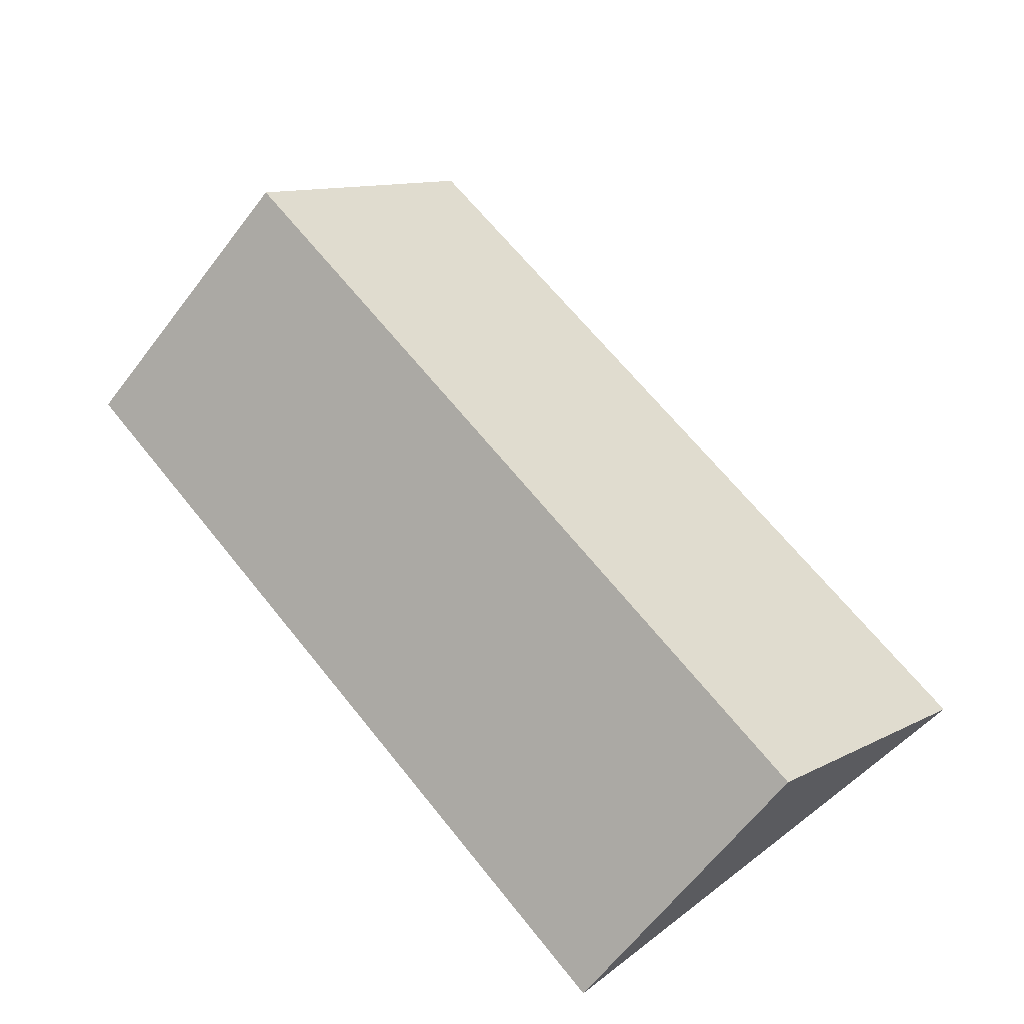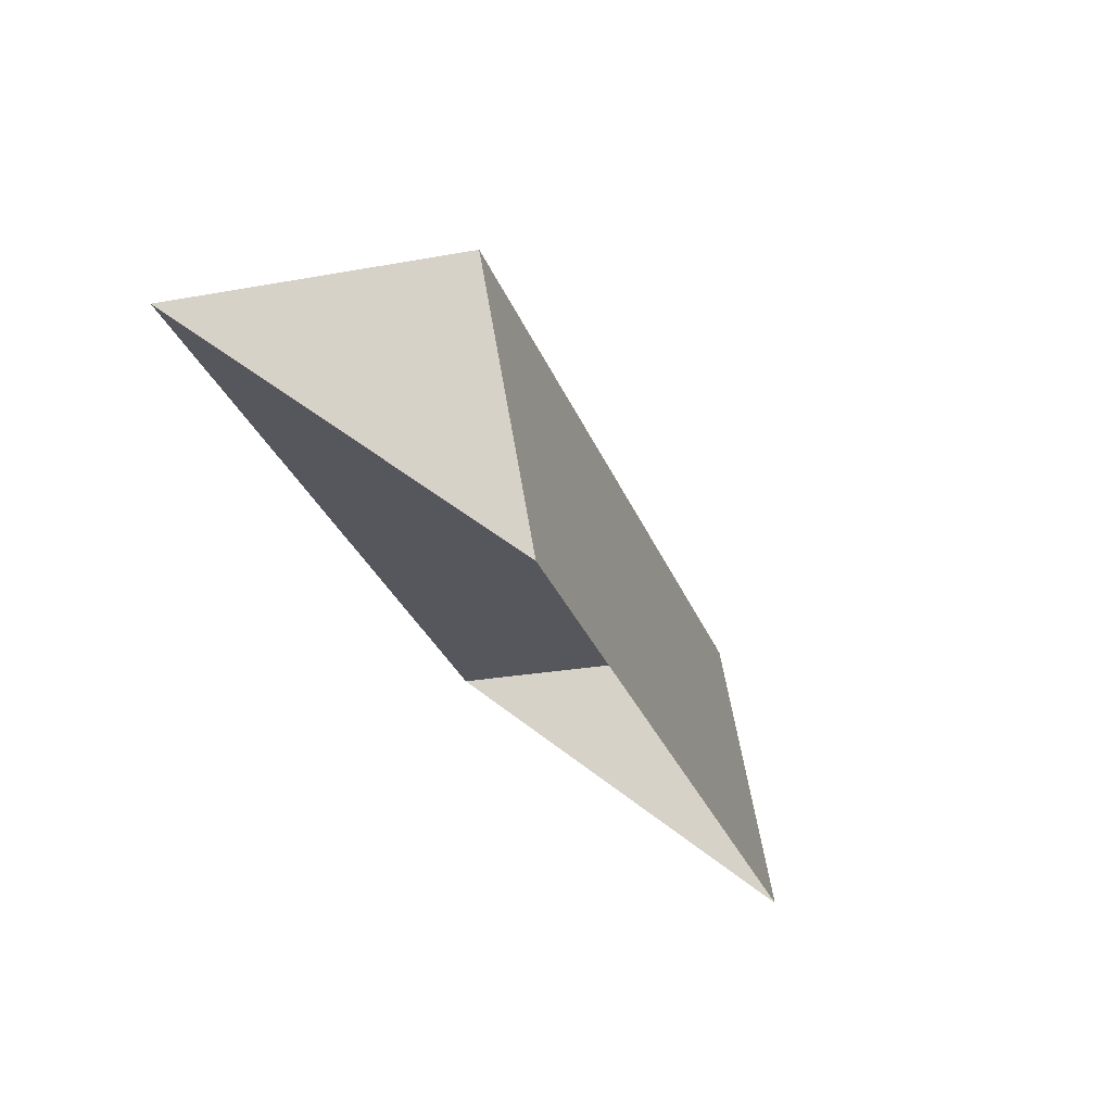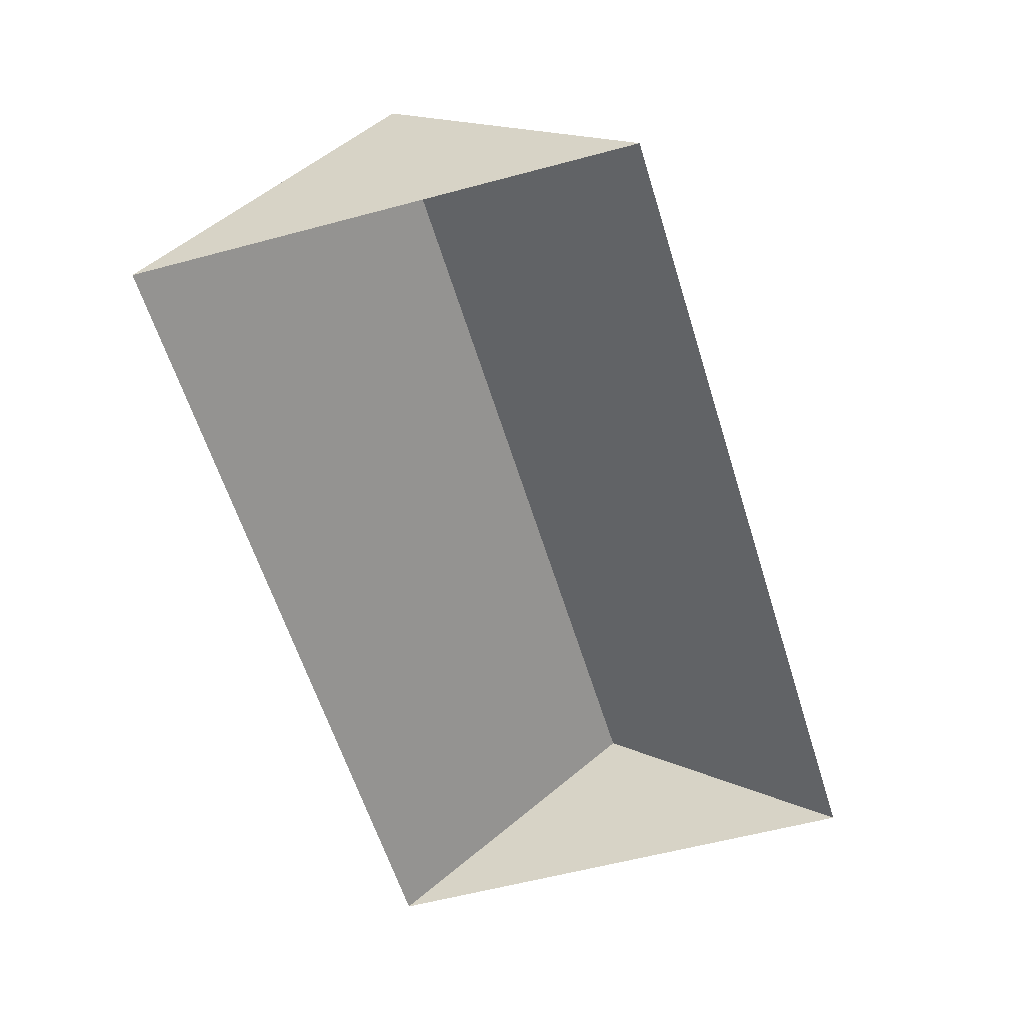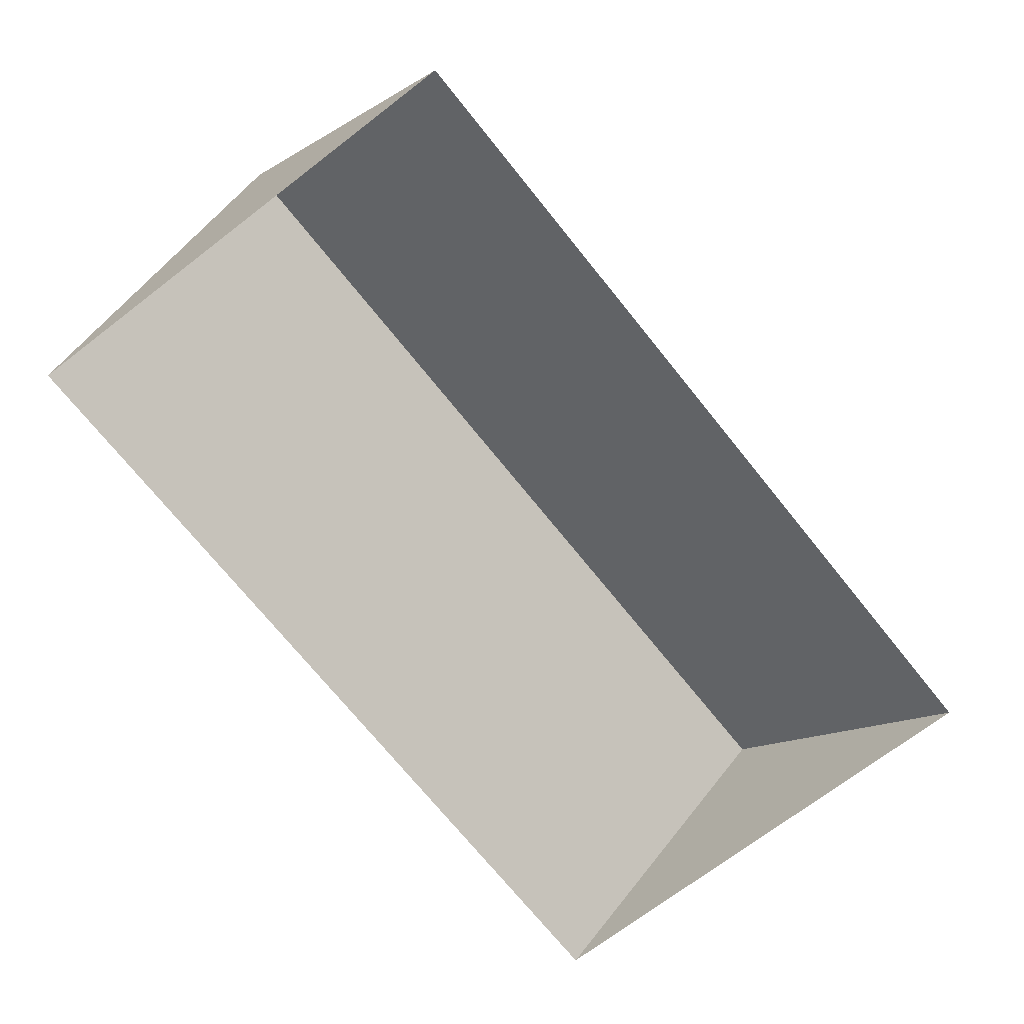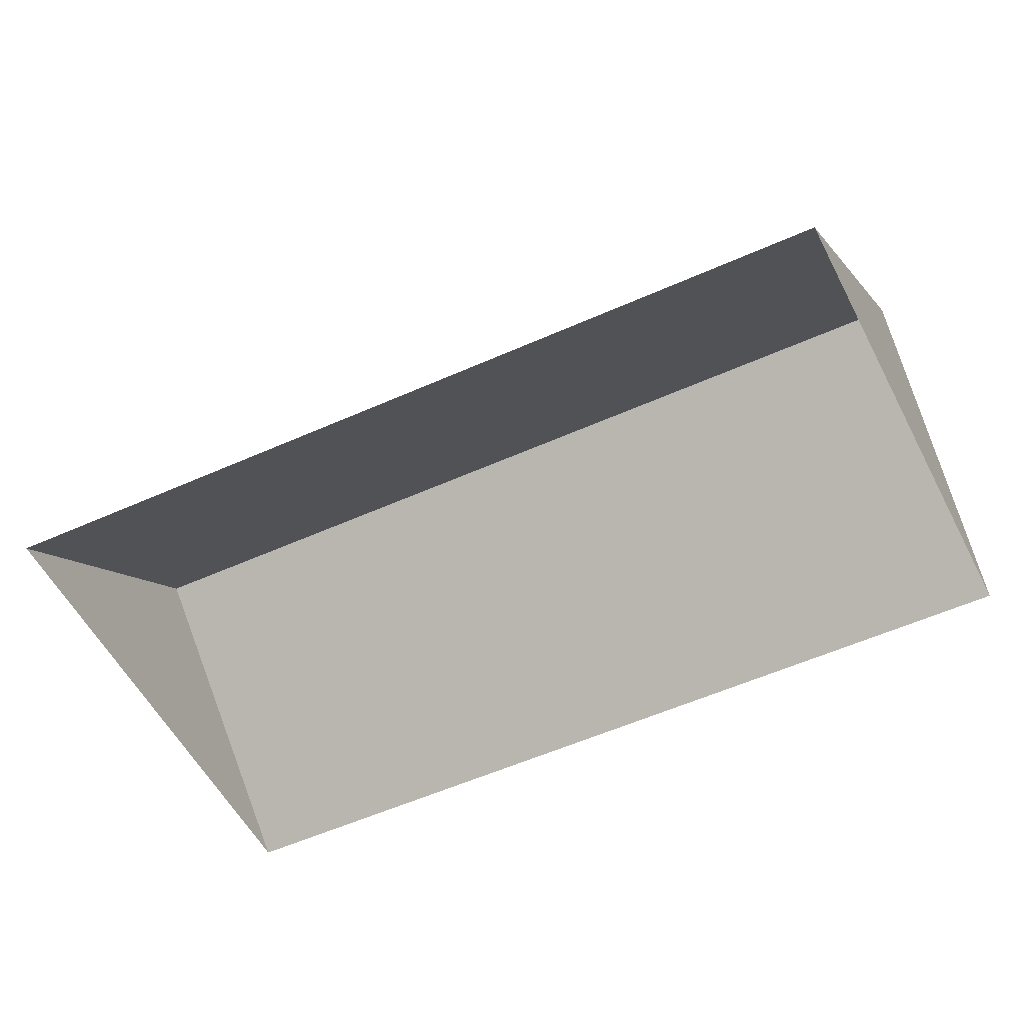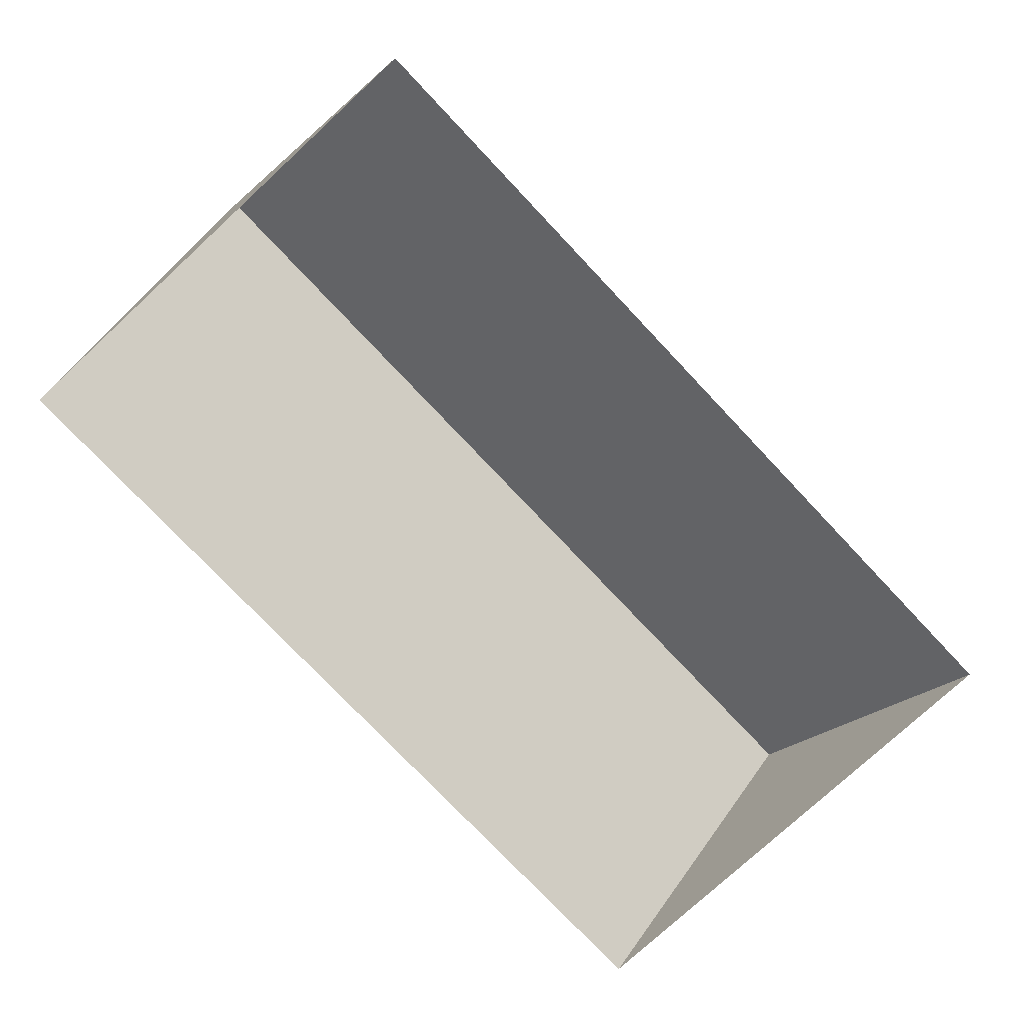
<metadata>
{"format":"obj","ext":"obj","renderer":"f3d","projection":"perspective","resolution":1024,"background":"white","views":[{"elev":63.8,"azim":-61.1,"up":"+Y"},{"elev":77.0,"azim":38.8,"up":"+Z"},{"elev":-54.7,"azim":173.3,"up":"+Y"},{"elev":-68.0,"azim":-164.8,"up":"+Y"},{"elev":-52.0,"azim":93.3,"up":"+Y"},{"elev":-74.3,"azim":20.2,"up":"+Y"}]}
</metadata>
<code>
o CG10_500_043074_0036_roof
v 127.6 75 -354.9
v 12.21 75 -83.05
v 89.77 145 -50.37
v 204.7 144.6 -322.4
v 283.2 75 -289.4
v 168.6 75 -17.19
v 127.6 0 -354.9
v 12.21 0 -83.05
v 168.6 0 -17.19
v 283.2 0 -289.4
f 3 4 5 6
f 3 2 1 4
f 2 3 6
f 5 4 1

</code>
